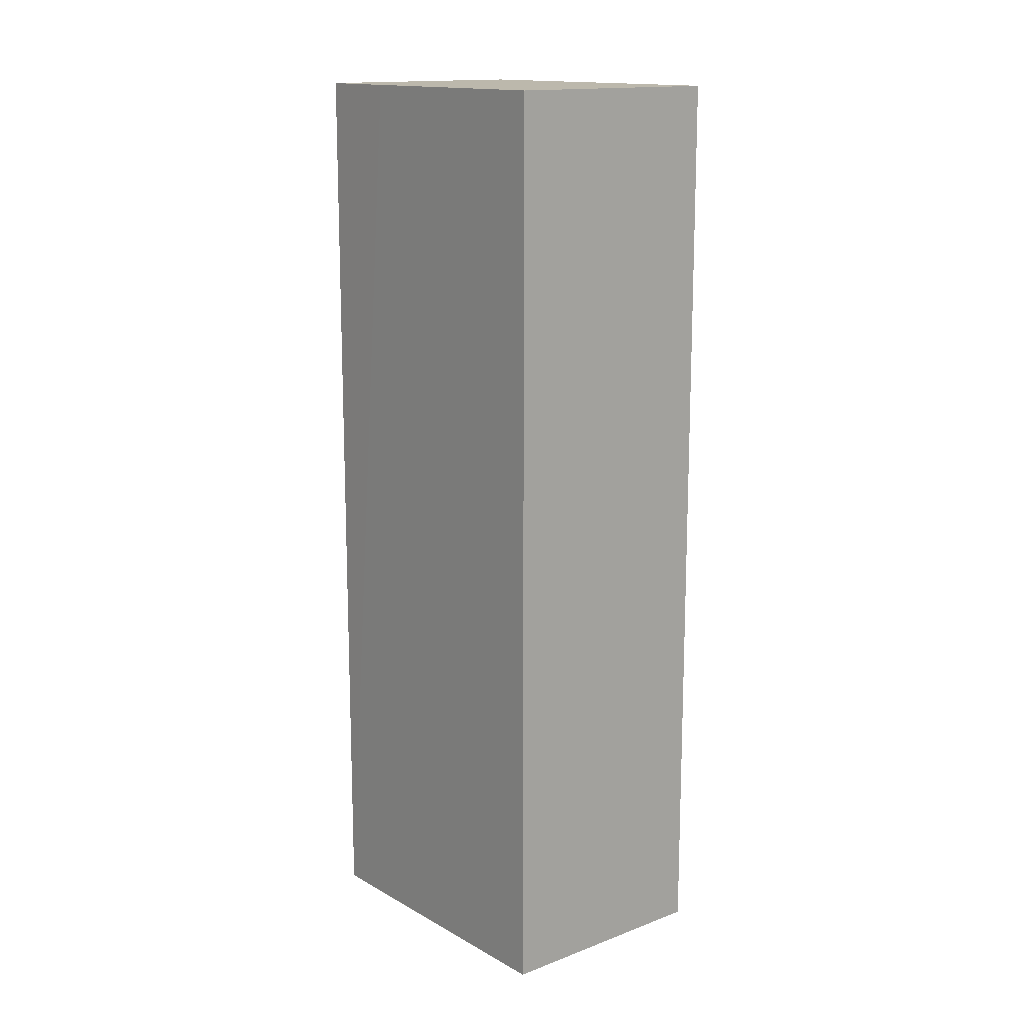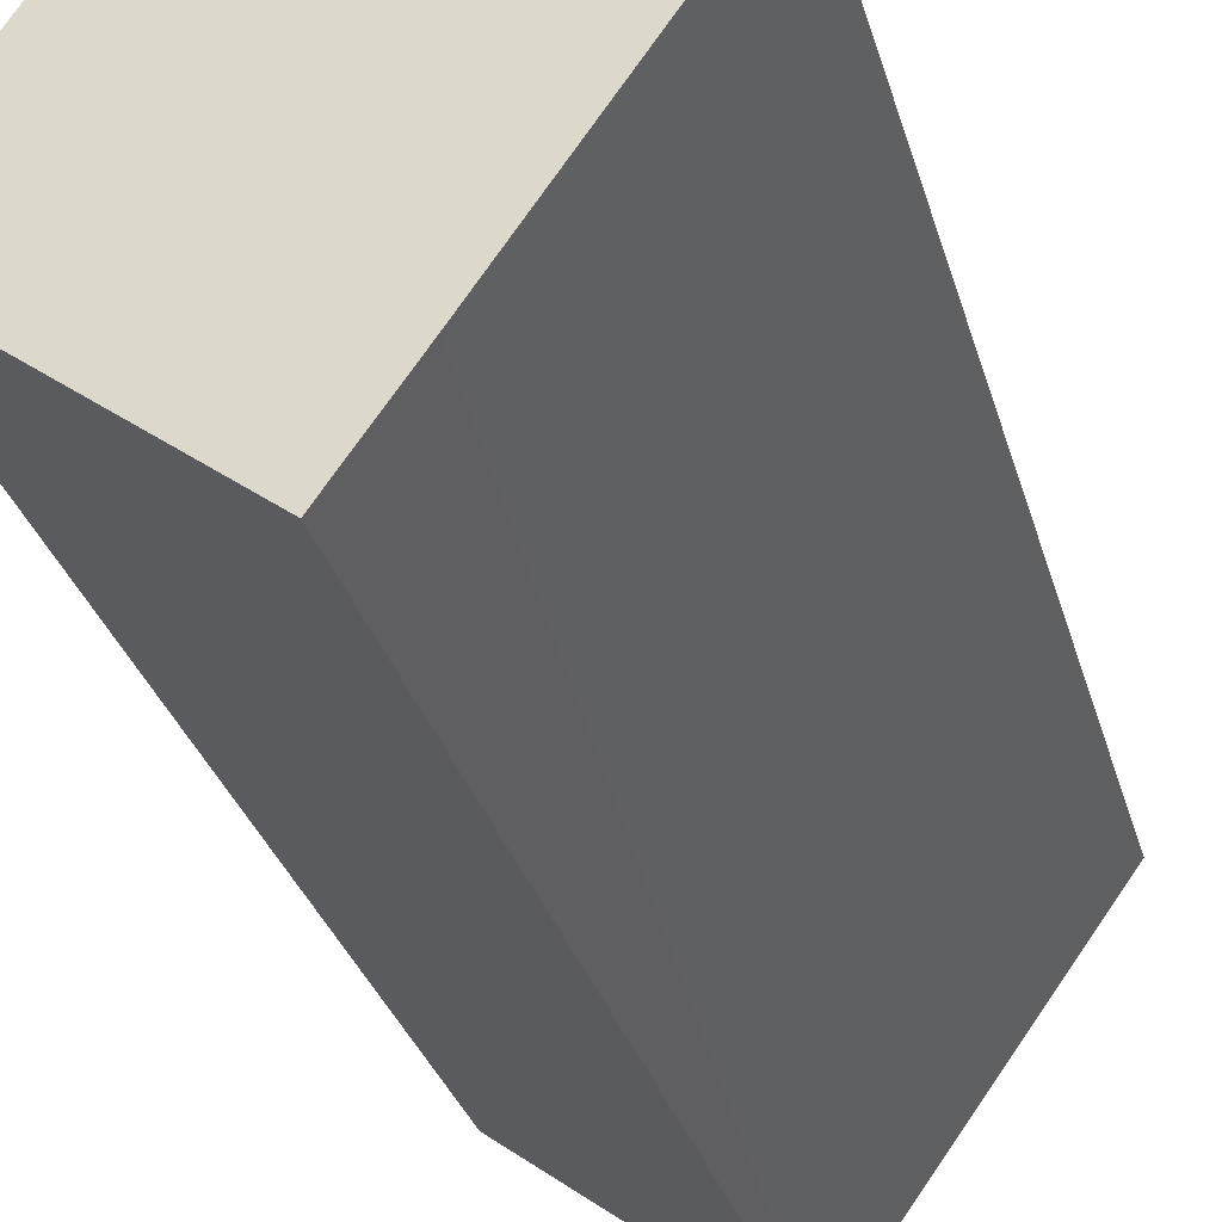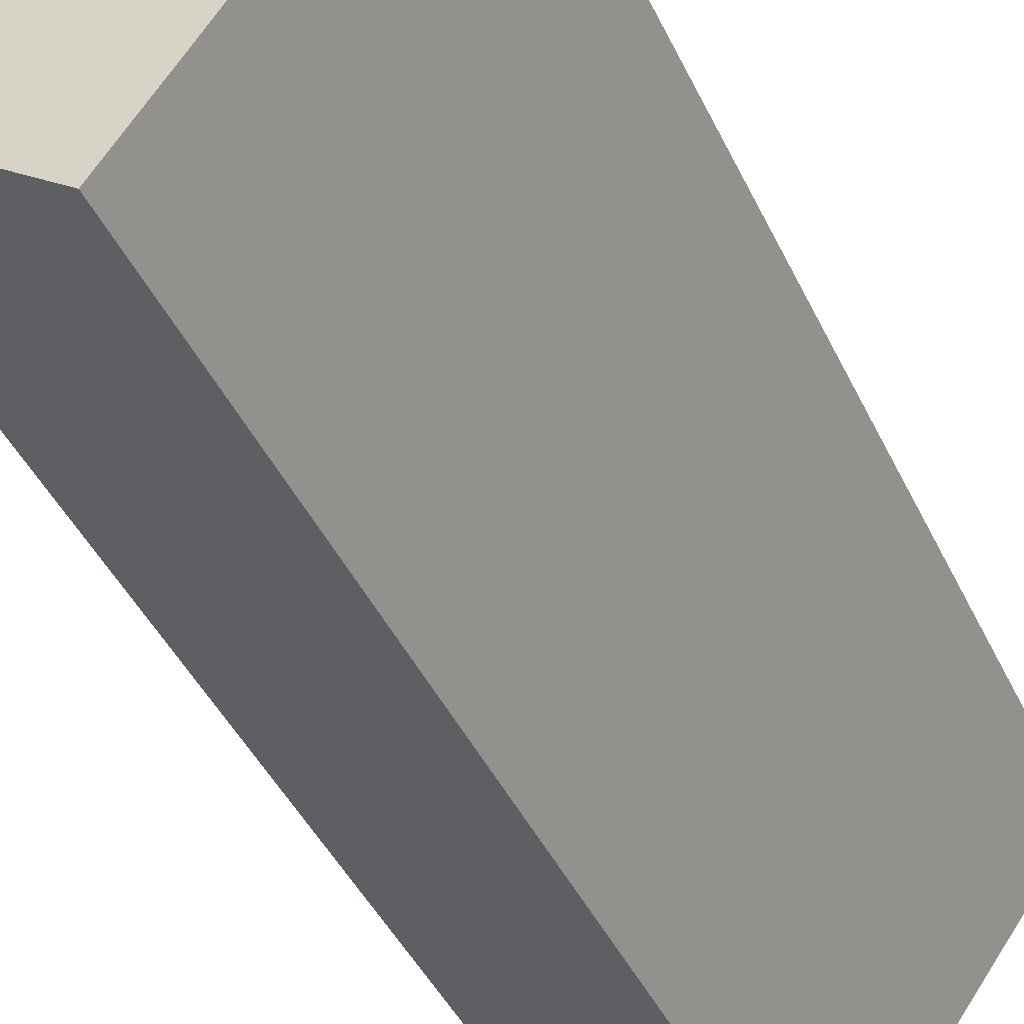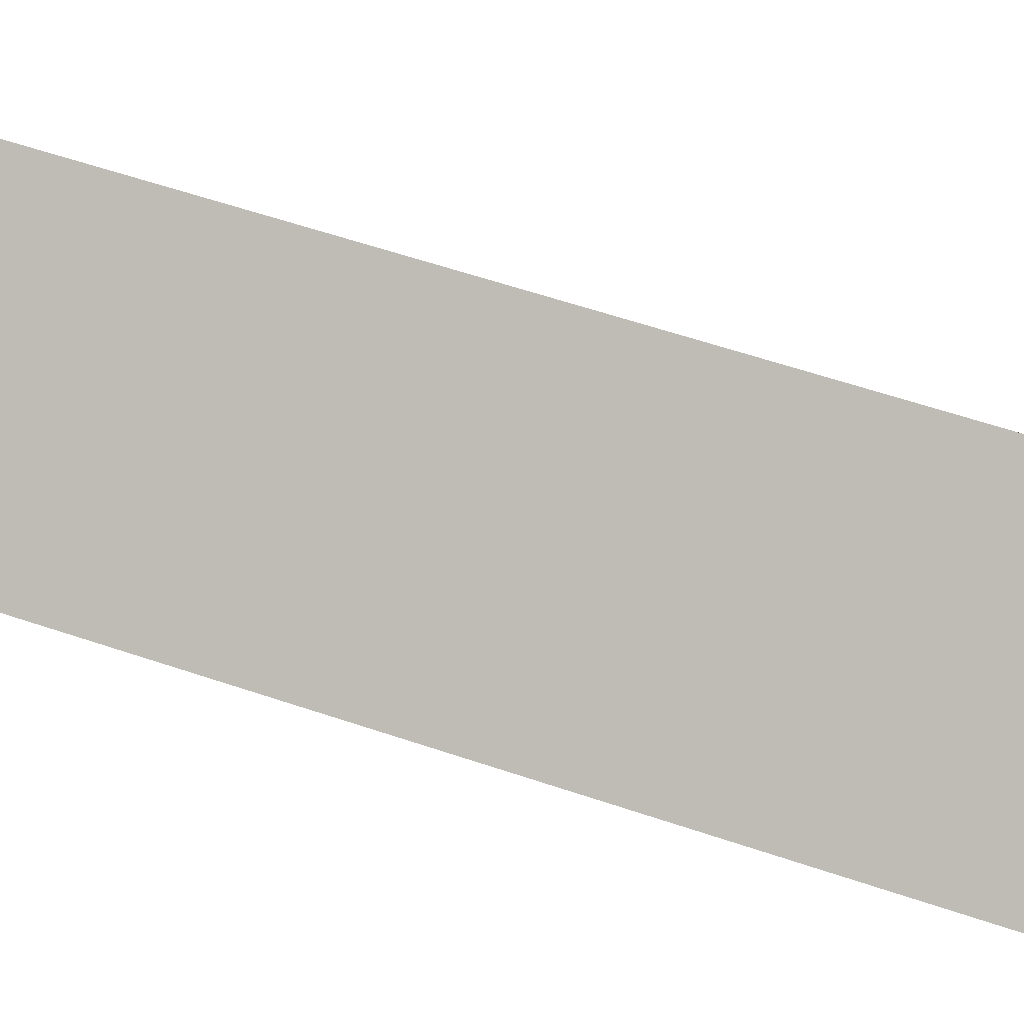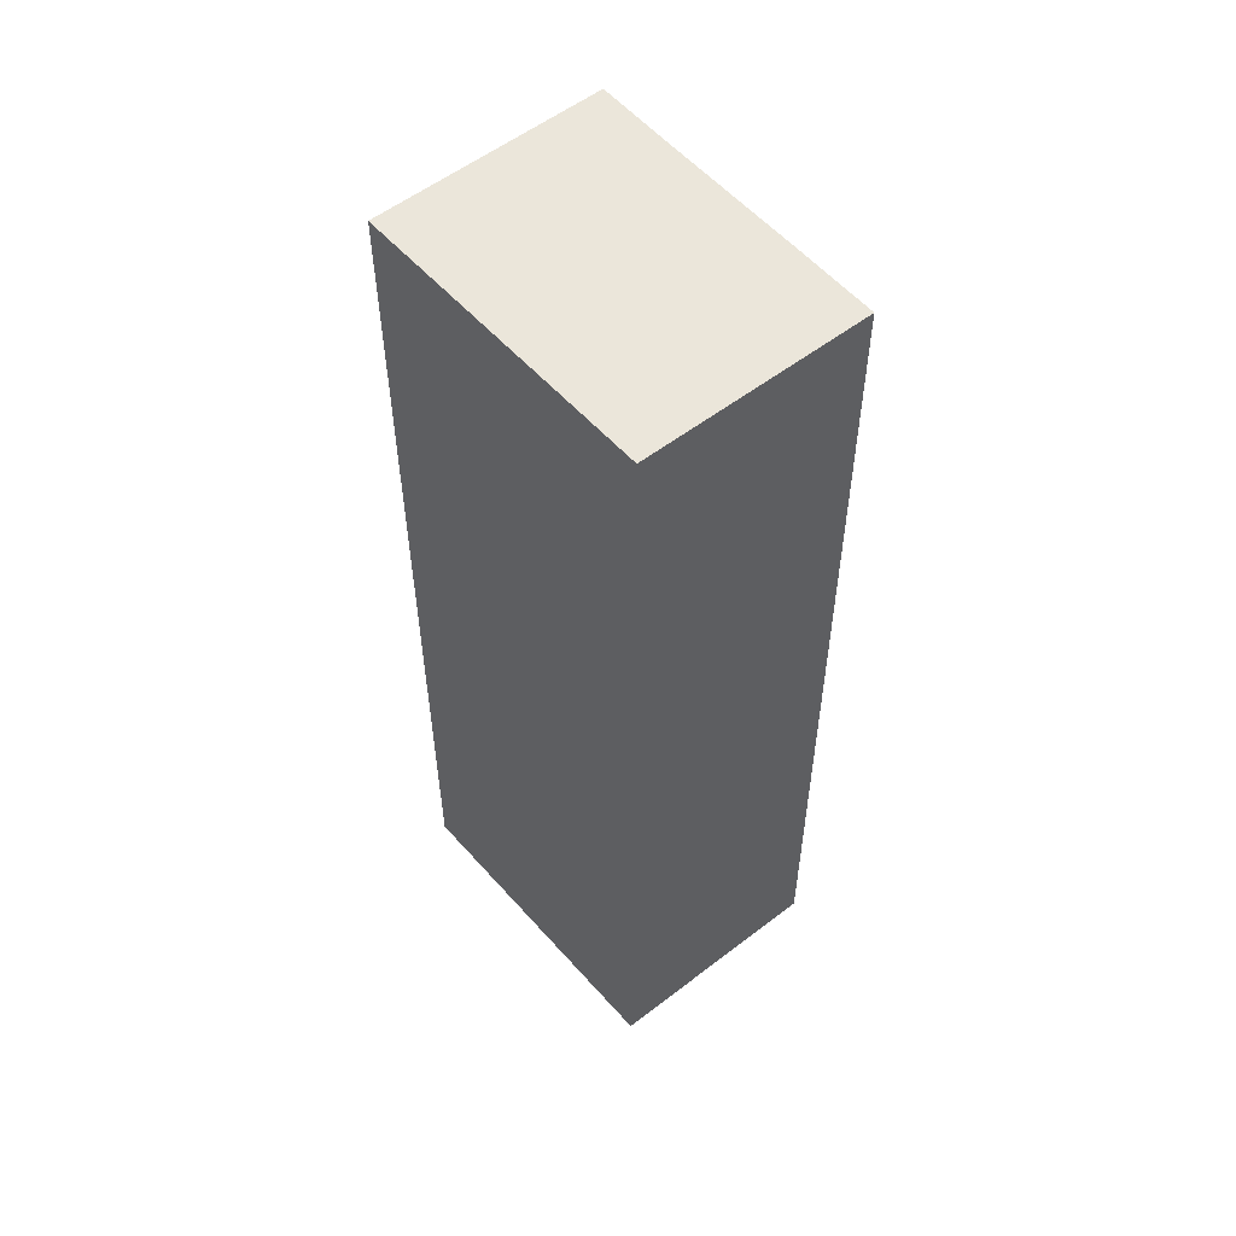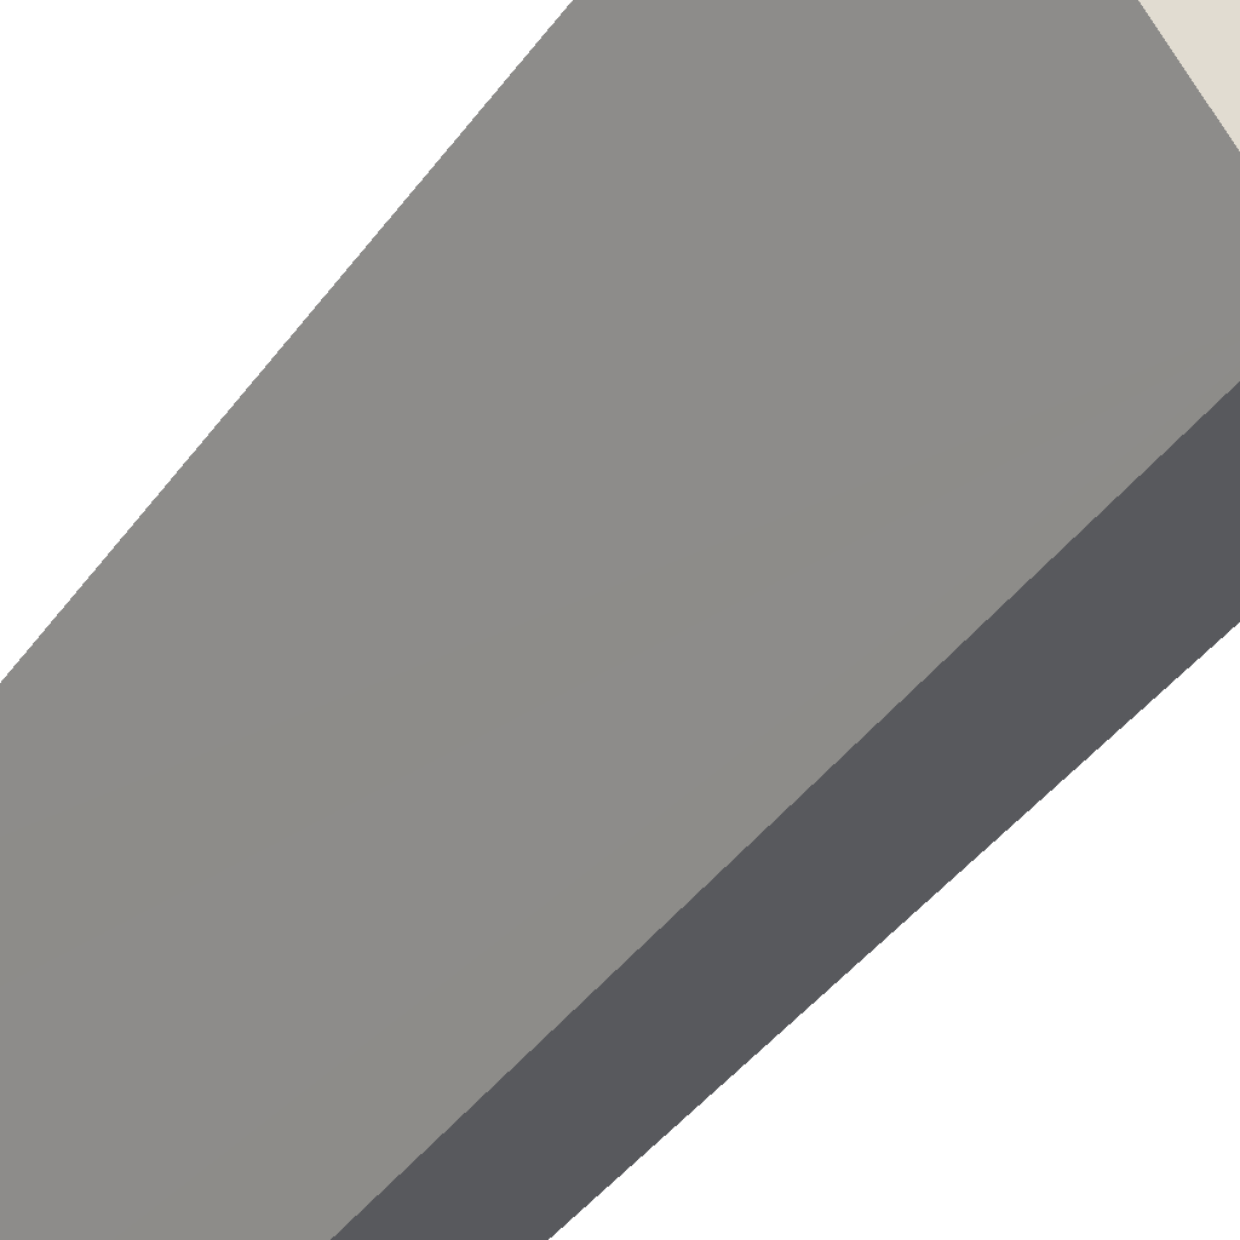
<metadata>
{"format":"obj","ext":"obj","renderer":"f3d","projection":"perspective","resolution":1024,"background":"white","views":[{"elev":14.6,"azim":-75.0,"up":"+Y"},{"elev":-27.2,"azim":-166.6,"up":"+Z"},{"elev":-41.6,"azim":-156.7,"up":"+Z"},{"elev":56.9,"azim":-70.3,"up":"+Z"},{"elev":54.9,"azim":104.9,"up":"+Y"},{"elev":-42.3,"azim":-33.2,"up":"+Z"}]}
</metadata>
<code>
v  1.33 6.526 0.95
v  0.328 6.526 -0.458
v  0 6.526 3.996e-16
v  0.946 6.526 -1.335
v  2.582 6.526 -0.87
v  1.286 6.526 -1.81
v  0 0 0
v  1.33 -5.817e-17 0.95
v  2.582 5.327e-17 -0.87
v  1.286 1.108e-16 -1.81
v  0.946 8.175e-17 -1.335
v  0.328 2.804e-17 -0.458
g defaultobject
f 1 2 3
f 2 1 4
f 4 1 5
f 4 5 6
f 7 1 3
f 1 7 8
f 8 5 1
f 5 8 9
f 9 6 5
f 6 9 10
f 10 4 6
f 4 10 2
f 2 10 3
f 3 10 7
f 7 10 11
f 7 11 12
f 8 10 9
f 10 8 11
f 11 8 12
f 12 8 7

</code>
